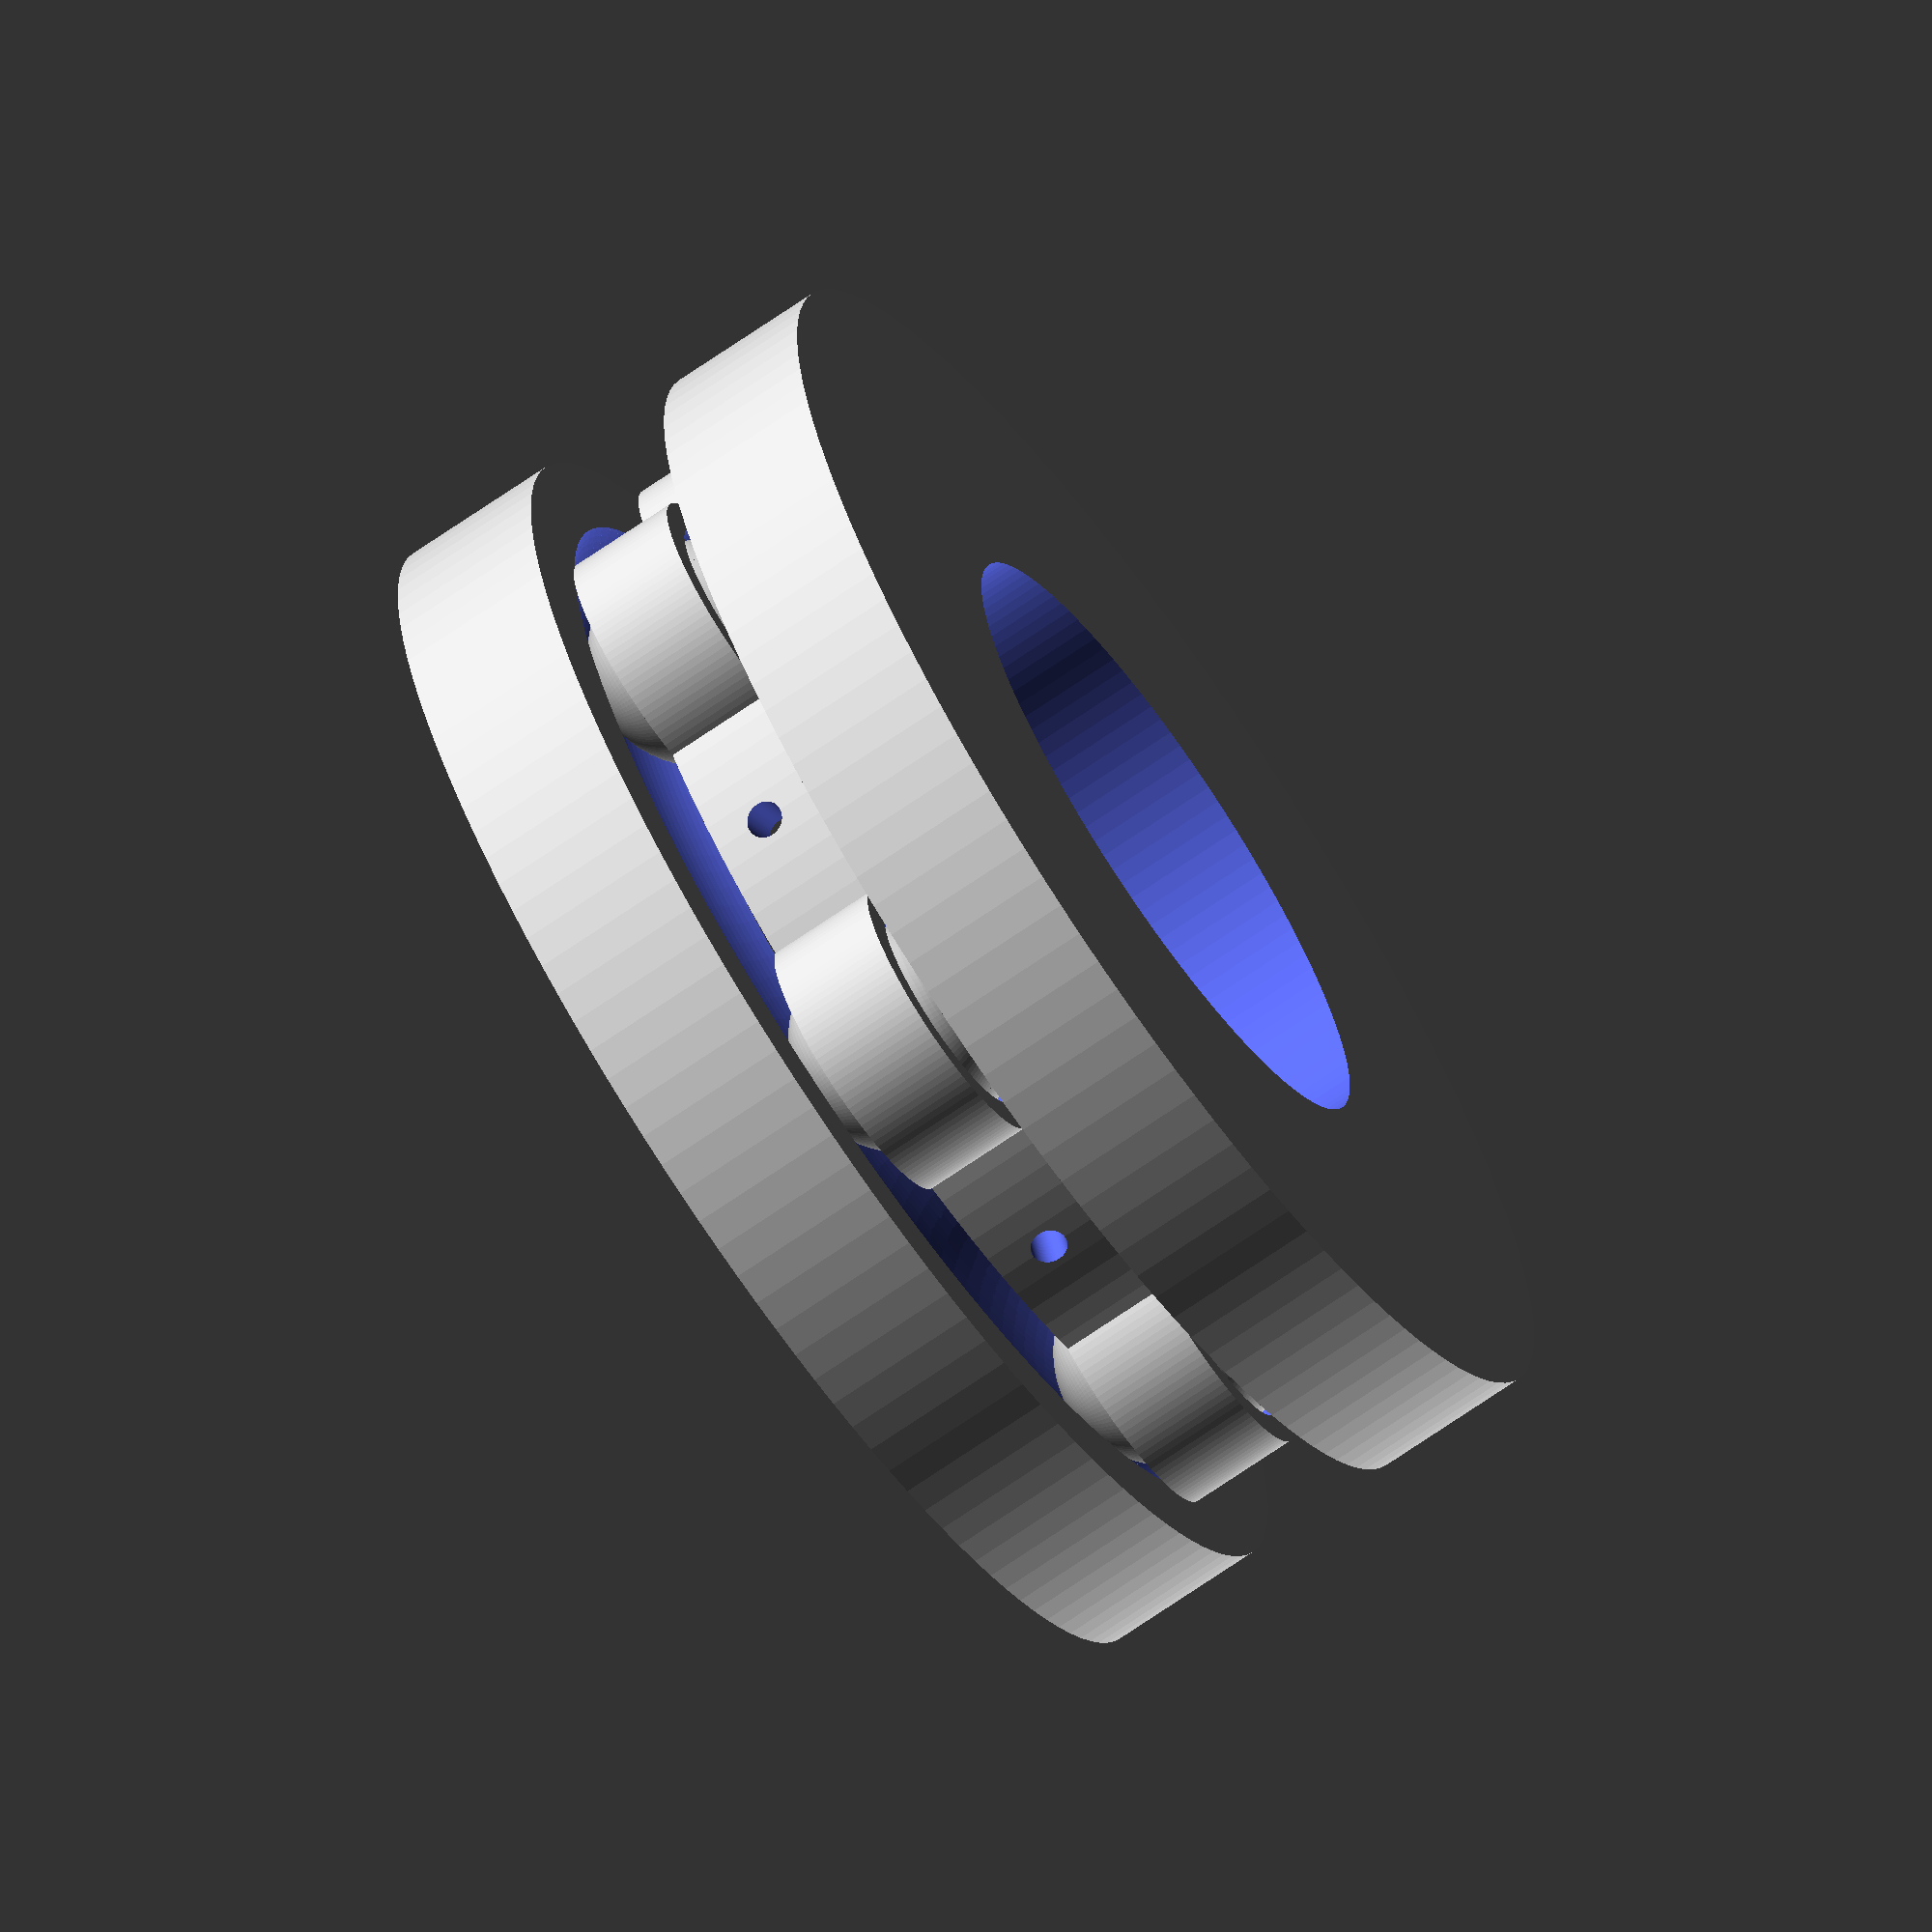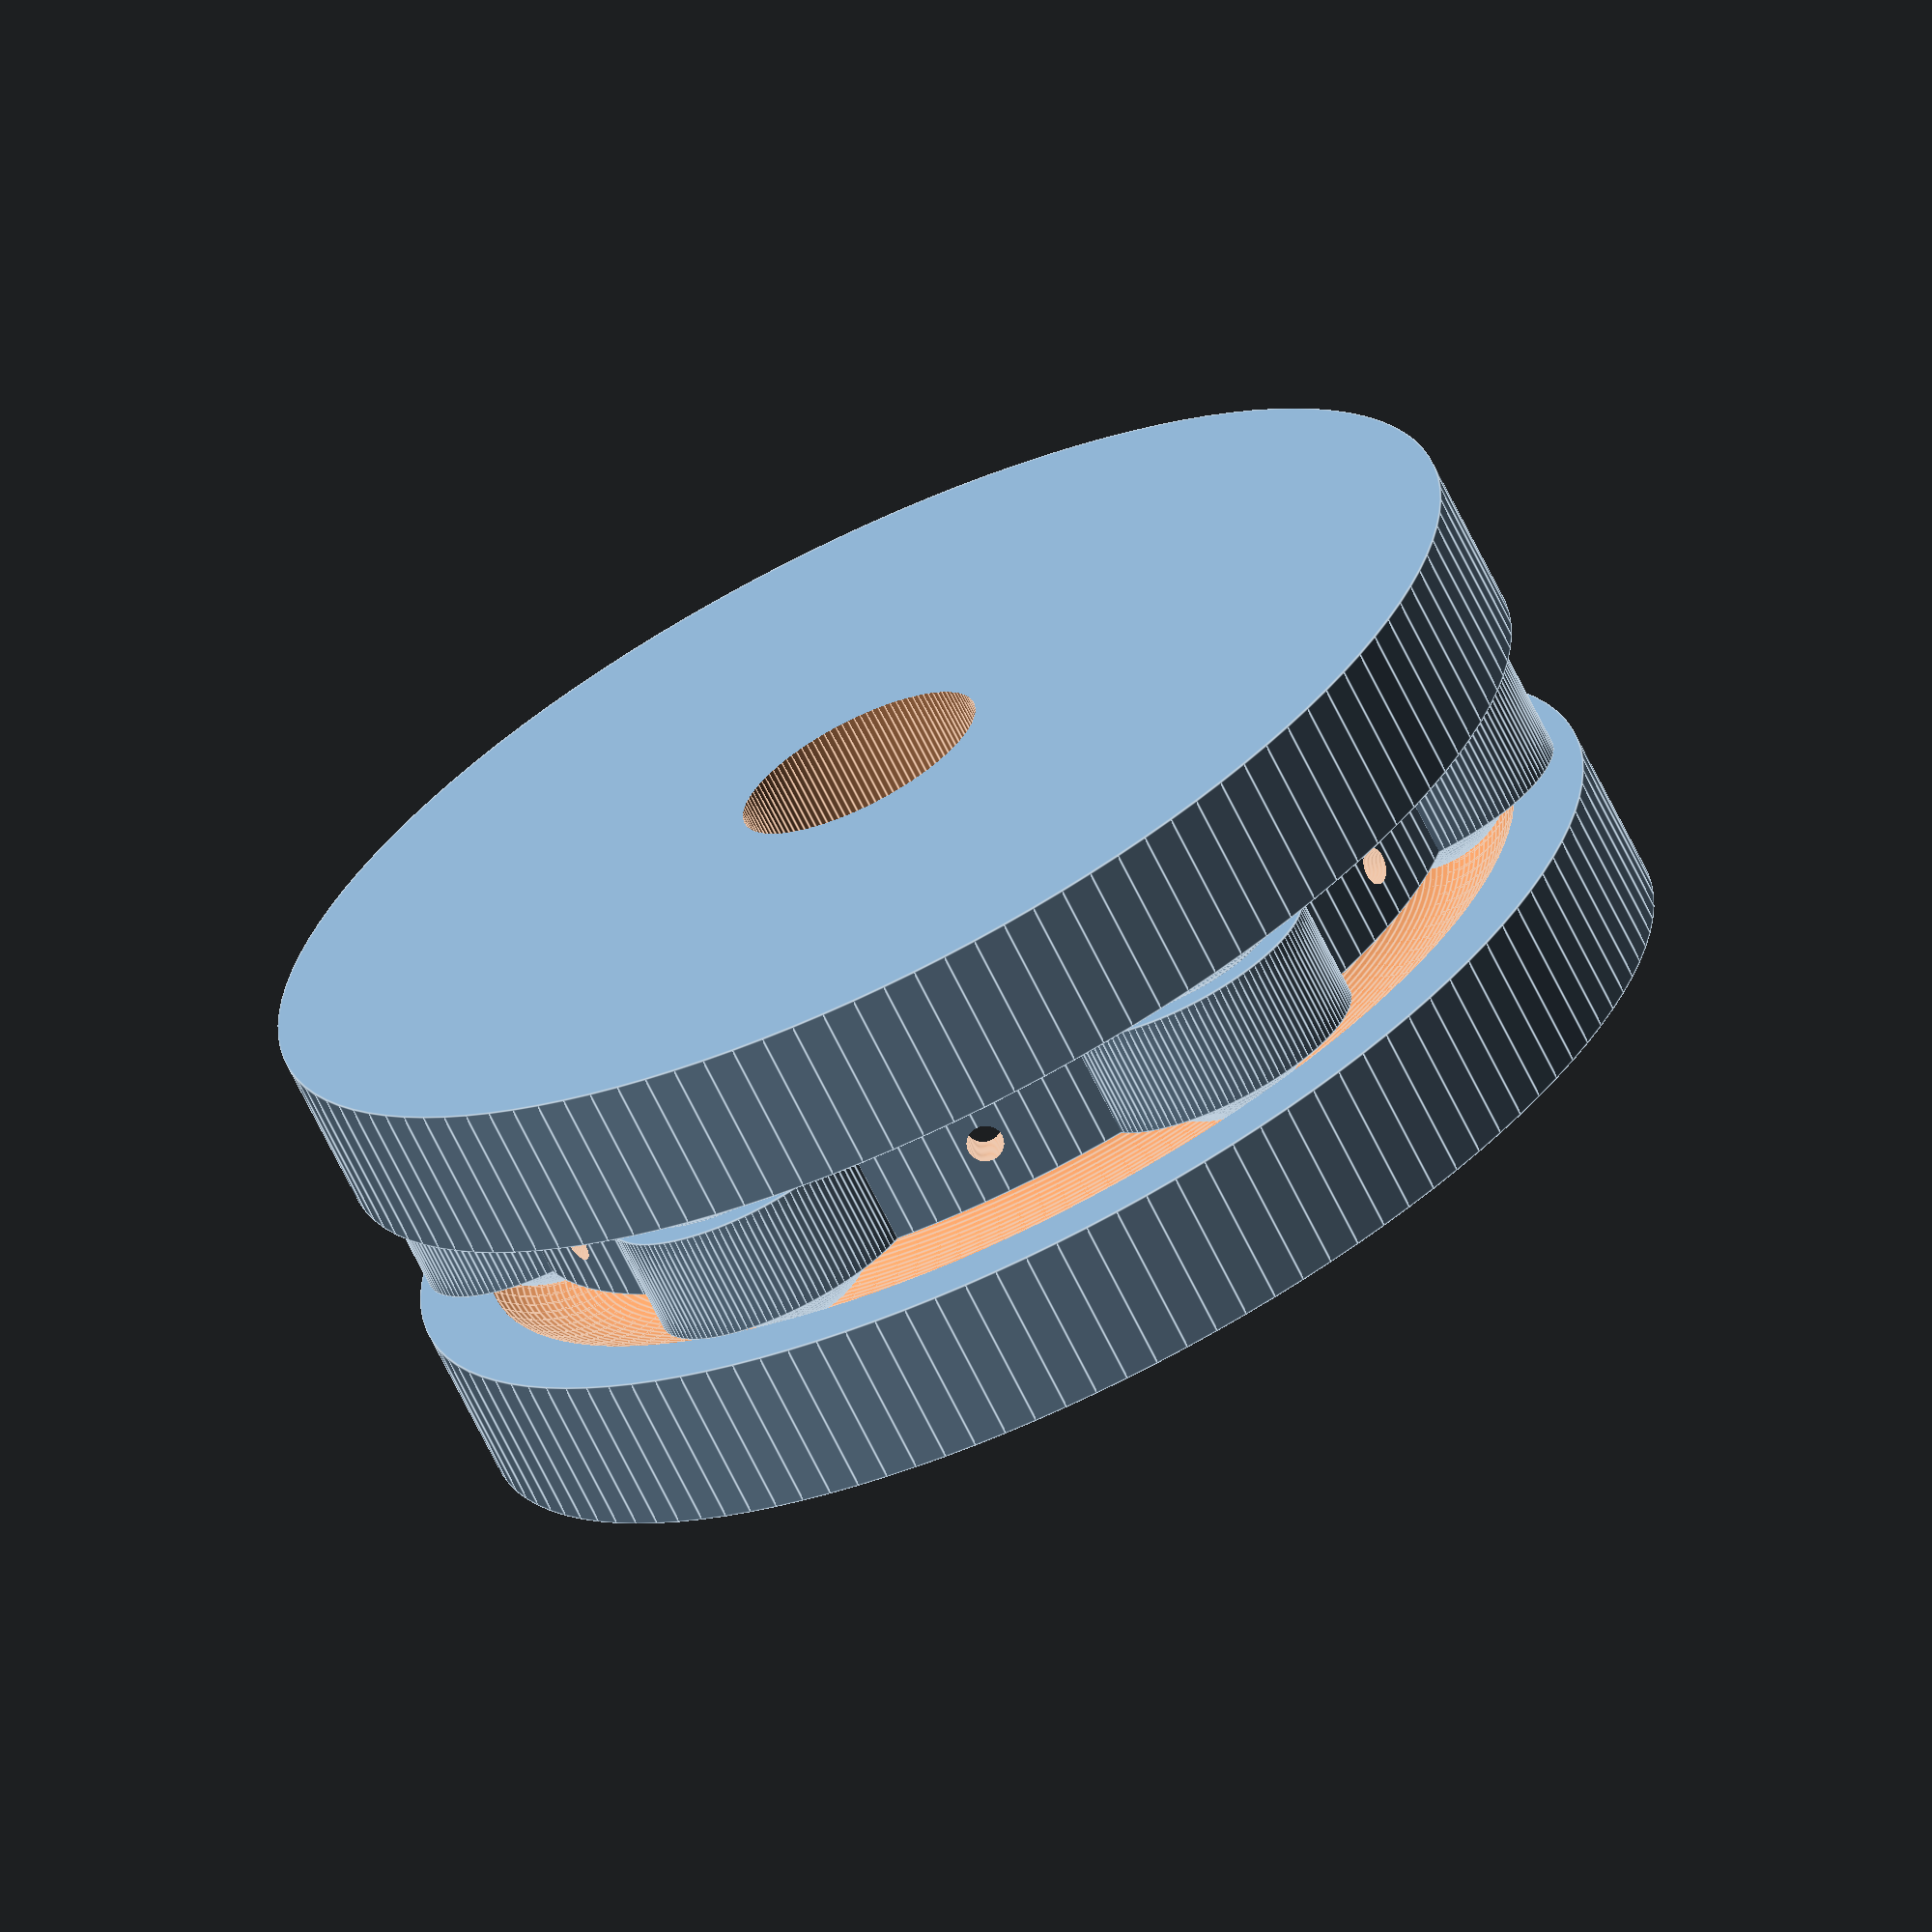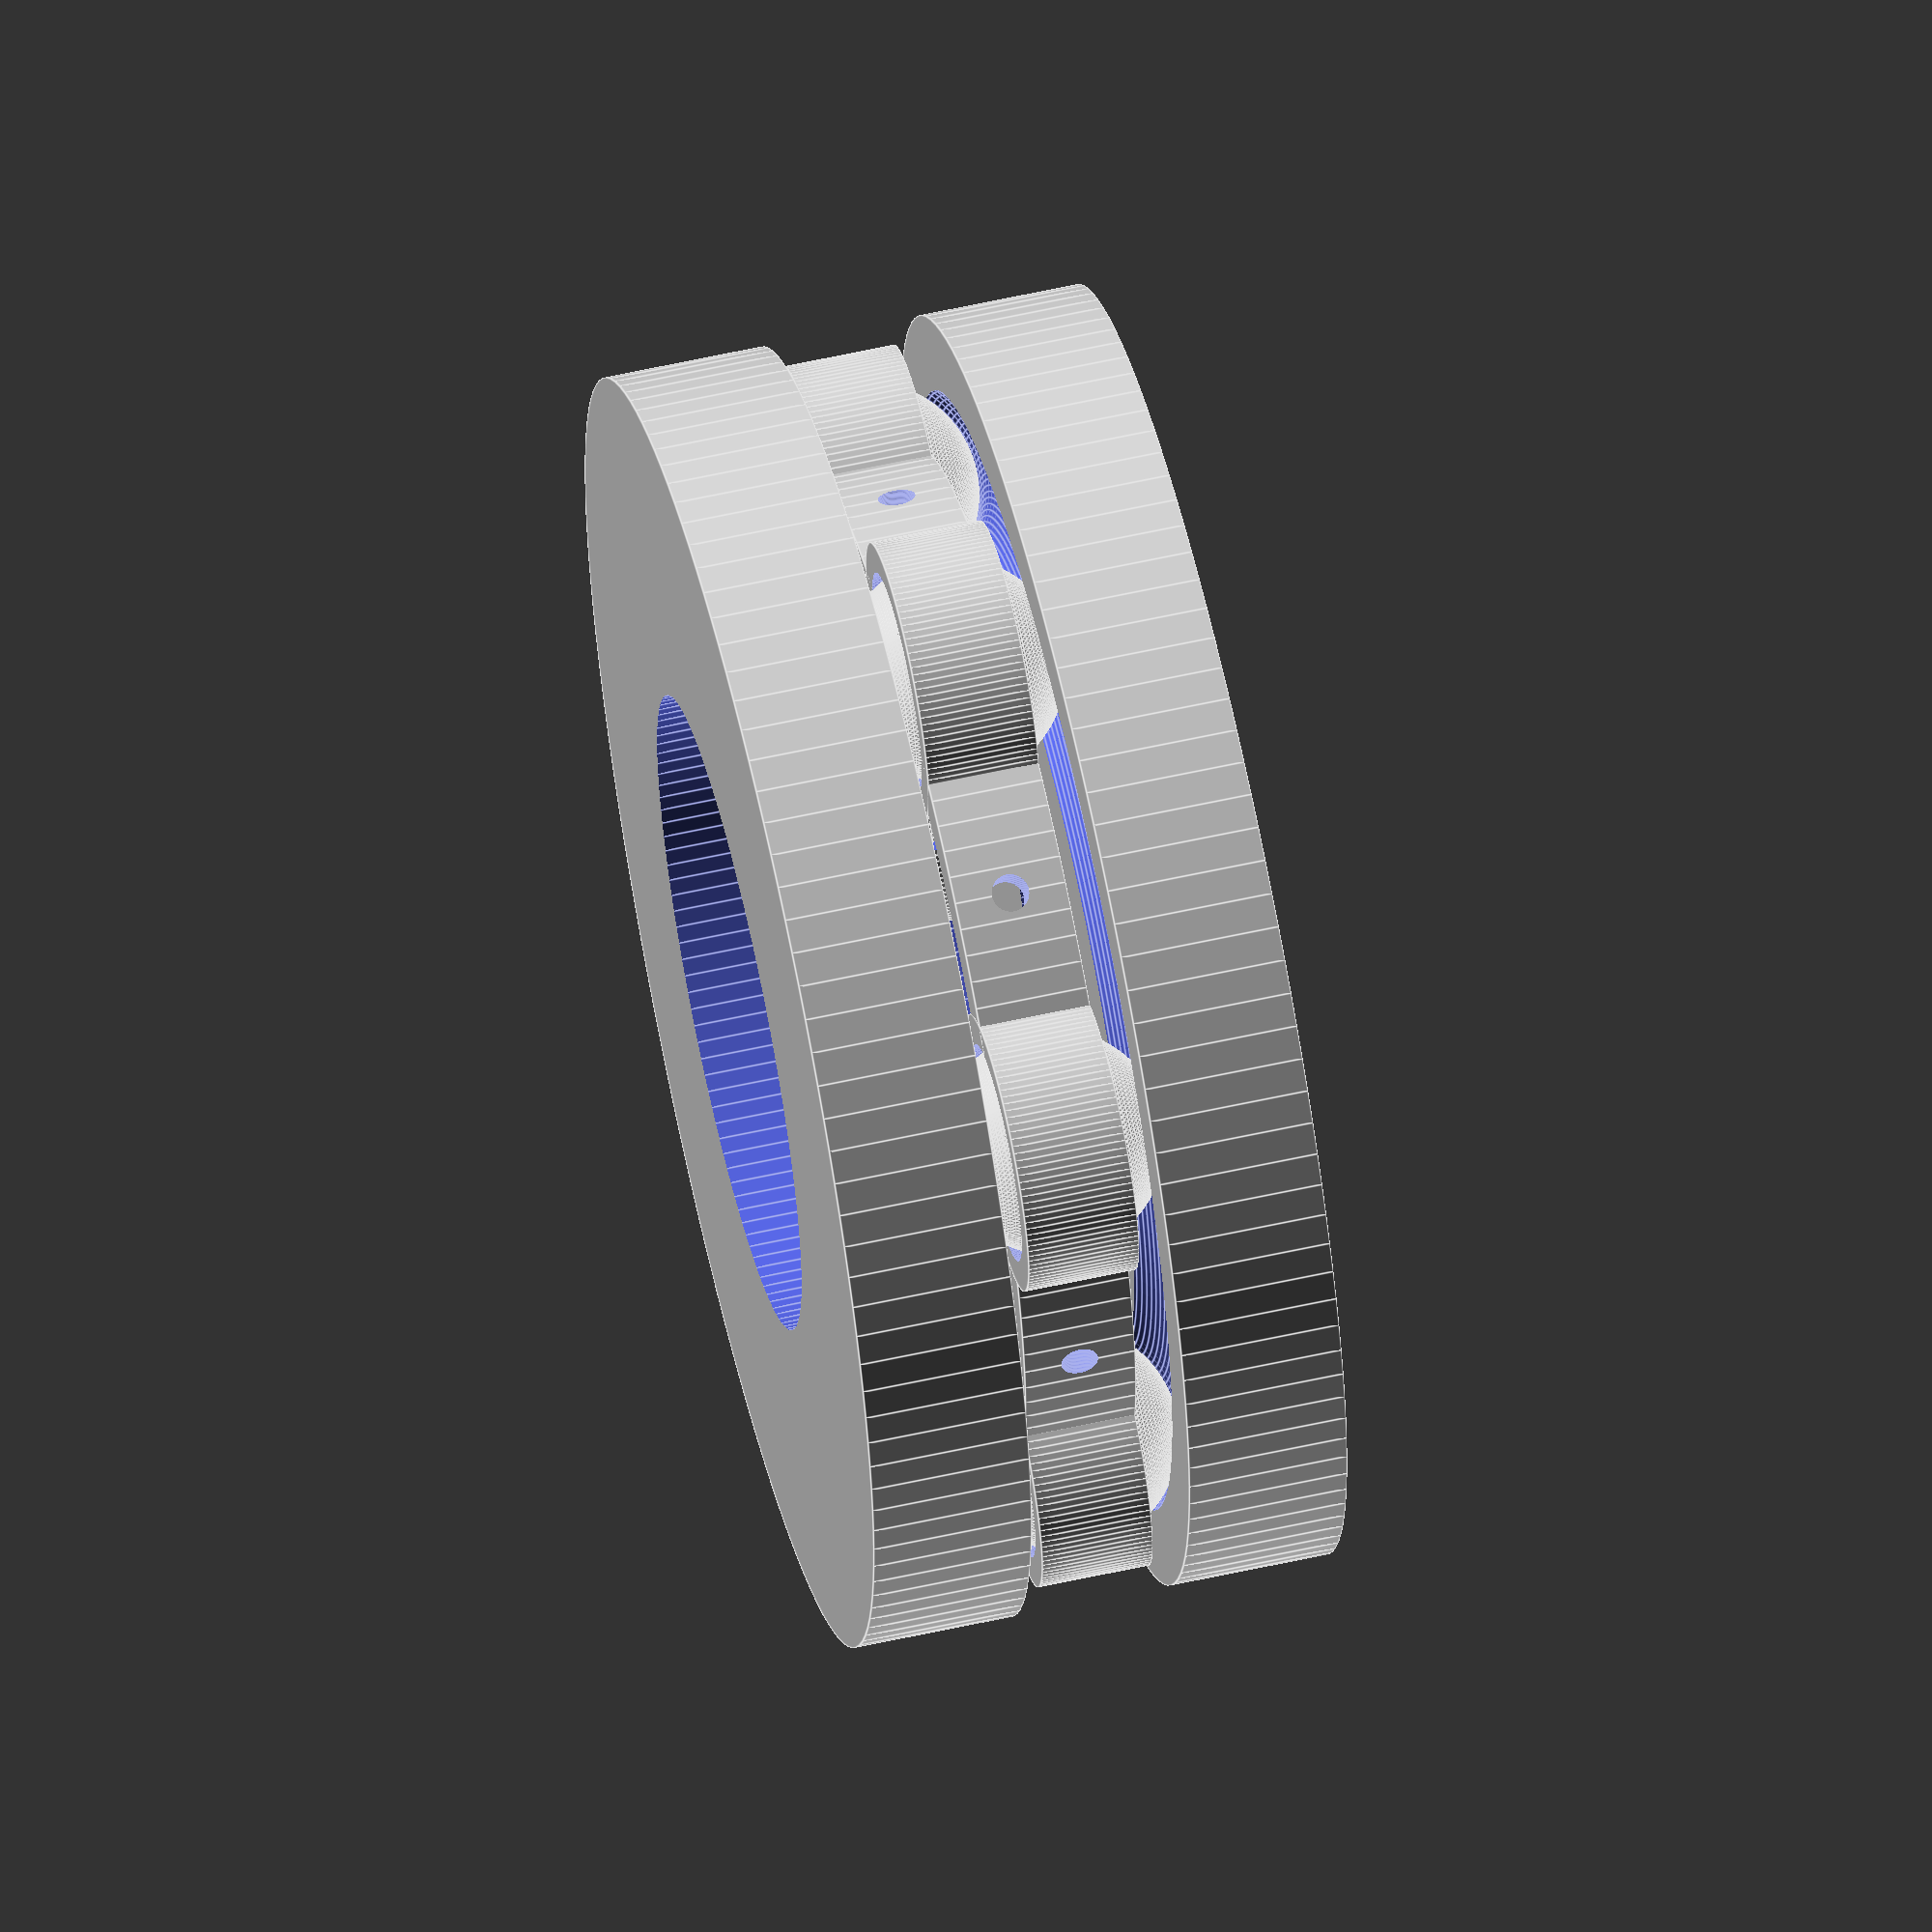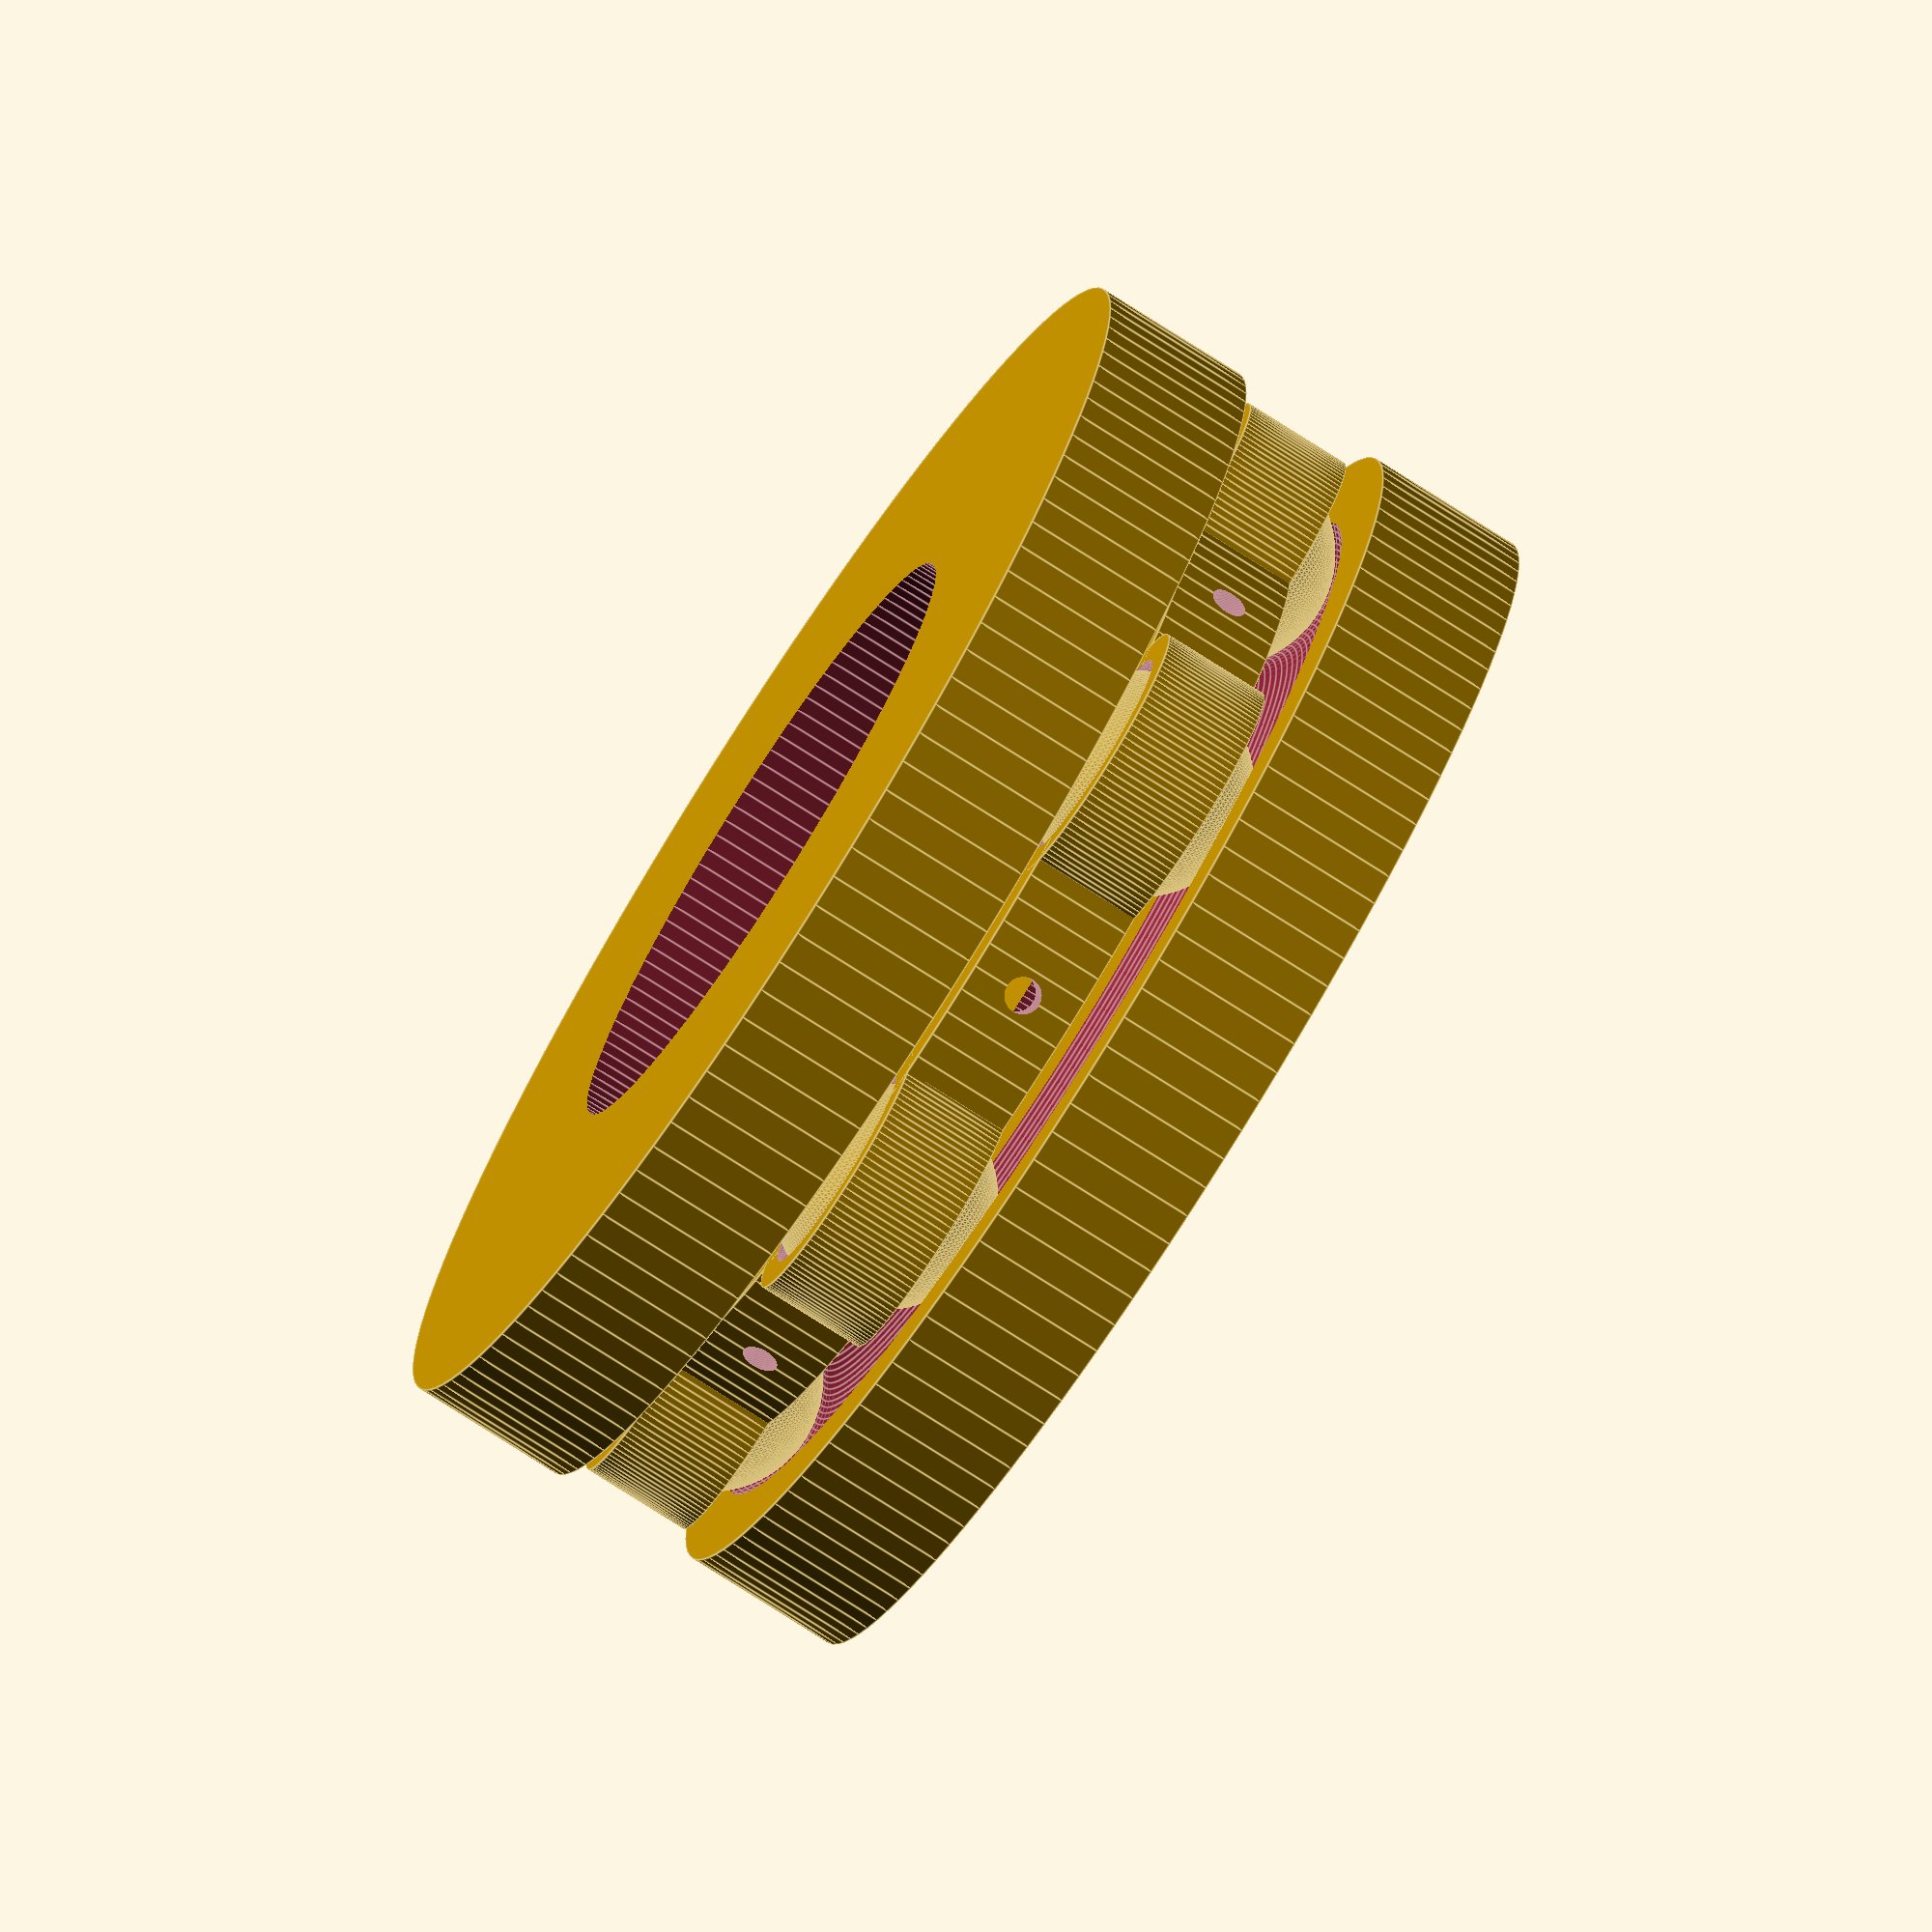
<openscad>
/*---------------------------------------------------------\
|     From: Ekobots Innovation Ltda - www.ekobots.com.br   |
|       by: Juan Sirgado y Antico - www.jsya.com.br        |
|----------------------------------------------------------|
|           Program Axial Bearing - 2015/12/01             |
|               All rights reserved 2015                   |
|---------------------------------------------------------*/

/* [ Global ] */

/* [ Bearing (Plate/Cover)] */

// Bearing external diameter in millimeters.
bearing_diameter = 40;
// Bearing internal top diameter in millimeters.
bearing_hole_top = 20;
// Bearing internal bottom diameter in millimeters.
bearing_hole_bottom = 8;
// Bearing height in millimeters.
bearing_height = 15;
// Bearing plates thickness in millimeters.
bearing_thickness = 5;

/* [ Roller ] */

// Sphere diameter.
sphere_diameter = 7; 
// Number of spheres.
number_spheres = 6;

/* [ Cage ] */

// Type of cage: 0-No Cage; 1-Cutted cage; 2-Full Cage;
cage_type = 1; // [0,1,2]

/* [ Parts ] */

// Part to render: 1-Cover; 2-Plate; 3-Cage; 4-Roller; 5-Roller set 6-Cage and Rollers 7-Full;
part_render = 7; // [1,2,3,4,5,6,7]

/* [ Hidden ] */

be = bearing_diameter;    // bearing external diameter
bi = bearing_hole_top;    // bearing internal diameter 
bb = bearing_hole_bottom; // bearing internal diameter 
bh = bearing_height;      // bearing height
bt = bearing_thickness;   // bearing plates thickness
sd = sphere_diameter;     // sphere diameter;
ns = number_spheres;      // number of spheres;
gr = cage_type;   // type of cage
                  // (0=No cage, 1=Cutted cage,  2=Full cage)
pr = part_render; // part to render
                  // (1=Cover, 2=Plate, 3=Cage, 4=Roller, 5=Roller set, 6=Cage and Rollers, 7=Full) 
ac = 0.25;  // adjust value for object cut;
ad = sd/10; // adjust value for sphere house cut;
fn = 120;   // number of faces for objects;
//---------------------------------------------------------|
axial_bearing_parts();
//---------------------------------------------------------|
module axial_bearing_parts()
{
   if(pr==1)
     axial_ring_top();
   if(pr==2)
     axial_ring_bottom();
   if(pr==3&&gr!=0)
     axial_cage();
   if(pr==4)
     axial_roller();
   if(pr==5)
     axial_rollers();
   if(pr==6)
   {
     axial_cage();
     axial_rollers();
   }
   if(pr==7)
     axial_bearing();
}
//---------------------------------------------------------|
module axial_bearing()
{
   rotate([180,0,0])
      axial_ring_top();
   axial_ring_bottom();
   axial_rollers();
   if(gr!=0)
   {
      axial_cage();
   }
}
//---------------------------------------------------------|
module axial_ring_top()
{
   rp = (bh-bt)/-2; // ring position
   // cover render
   difference()
   {
      translate([0,0,rp])
         cylinder(h=bt,d=be,center=true,$fn=fn);
      translate([0,0,rp])
         cylinder(h=bt+ac,d=bi,center=true,$fn=fn);
      translate([0,0,0])
         axial_channel();
   }
}
//---------------------------------------------------------|
module axial_ring_bottom()
{
   rp = (bh-bt)/-2; // ring position
   // plate render
   difference()
   {
      translate([0,0,rp])
         cylinder(h=bt,d=be,center=true,$fn=fn);
      translate([0,0,rp])
         cylinder(h=bt+ac,d=bb,center=true,$fn=fn);
      translate([0,0,0])
         axial_channel();
   }
}
//---------------------------------------------------------|
module axial_rollers()
{
   // roller render
   ri = 360/ns;  // rotation incremente;
   for(r=[ri:ri:361])
      rotate([0,0,r])
         translate([(be+bi)/4,0,0])
            axial_roller();
}
//---------------------------------------------------------|
module axial_roller()
{
   // individual roller 
   translate([0,0,0])
      sphere(d=sd,center=true,$fn=fn);
}
//---------------------------------------------------------|
module axial_cage()
{
   // cage render
   rd = 360/ns;               // rotation degrees;
   rt = sd/2;                 // ring thickness
   re = (be+bi+sd)/2;         // ring external diamater
   ri = (be+bi-sd)/2;         // ring internal diamater
   rp = (be+bi)/4;            // ring position
   difference()
   {
      union()
      {
         difference()
         {
            translate([0,0,0])
               cylinder(h=rt,d=(rp*2)+(sd/4),center=true,$fn=fn);
            translate([0,0,0])
               cylinder(h=rt+ac,d=(rp*2)-(sd/4),center=true,$fn=fn);
         }
         for(r=[rd:rd:361])
            rotate([0,0,r])
               translate([rp,0,0])
                  cylinder(h=rt,d=sd*1.25,center=true,$fn=fn);
      }
      for(r=[rd:rd:361])
         rotate([0,0,r])
            translate([rp,0,0])
               sphere(d=sd+(ad),center=true,$fn=fn);
      for(r=[rd:rd:361])
         rotate([0,0,r+(rd/2)])
            translate([rp,0,0])
               rotate([0,90,0])
                  cylinder(h=sd,d=sd/6,center=true,$fn=fn);
      if(gr==1)
         for(r=[rd:rd:361])
            rotate([0,0,r])
               translate([rp-(sd/2),0,0])
                   cube([sd/2,1,rt+ac],center=true);
   }
}
//---------------------------------------------------------|
module axial_channel()
{
   pi = 3.1415926535897932384626433832795028841971693993751;
   ri = 360/fn;     // rotation incremente;
   ch = (be*pi)/fn; // cylinder height;
   for(r=[ri:ri:361])
      rotate([0,0,r])
         translate([(be+bi)/4,0,0])
            rotate([90,0,0])
               cylinder(h=ch,d=sd+ac,center=true,$fn=fn);
}
//---------------------------------------------------------|
</openscad>
<views>
elev=250.1 azim=223.5 roll=235.3 proj=o view=solid
elev=248.7 azim=302.4 roll=333.9 proj=o view=edges
elev=120.5 azim=262.8 roll=102.9 proj=o view=edges
elev=76.6 azim=48.1 roll=57.4 proj=o view=edges
</views>
